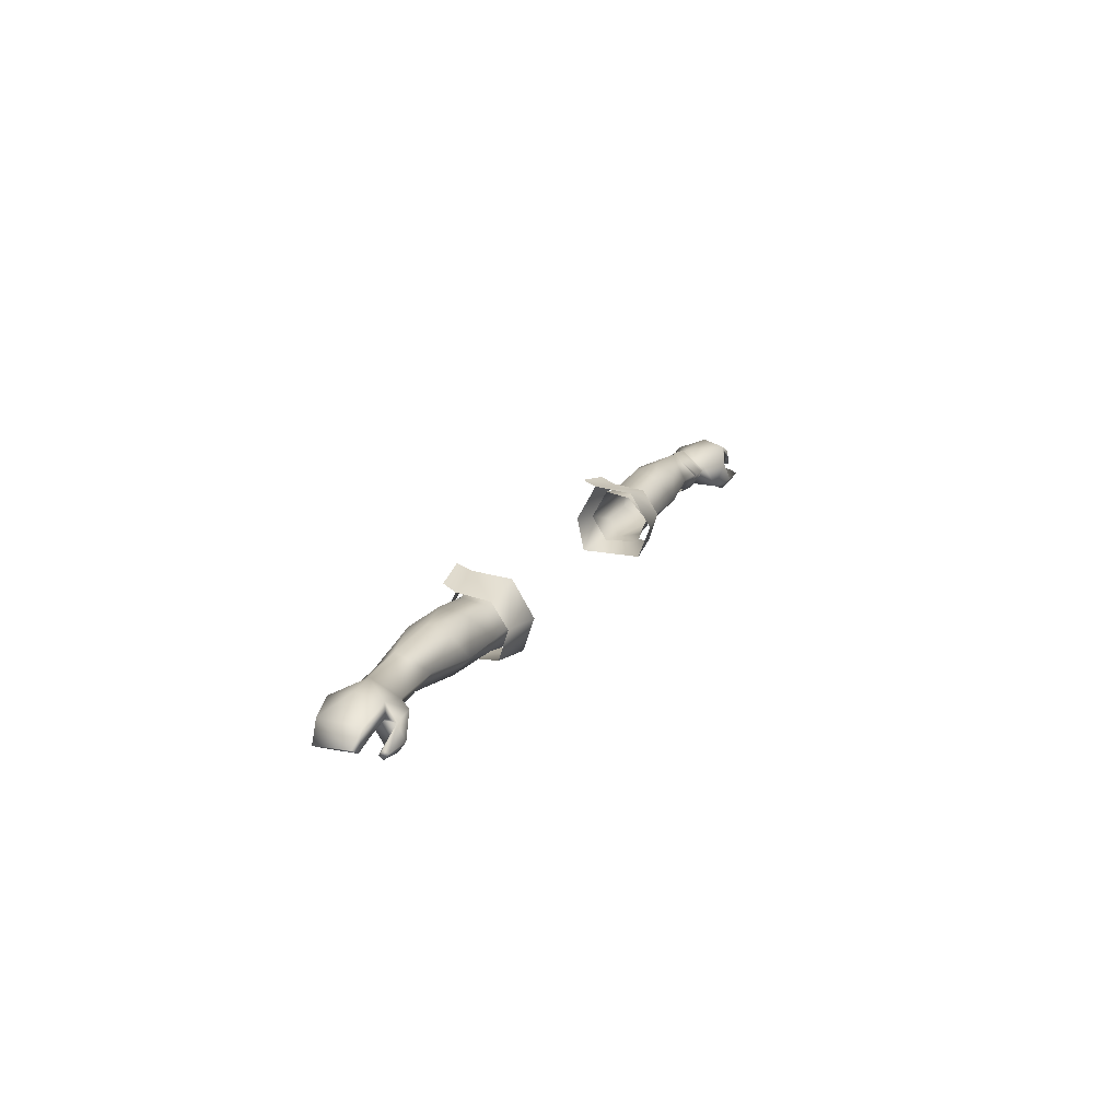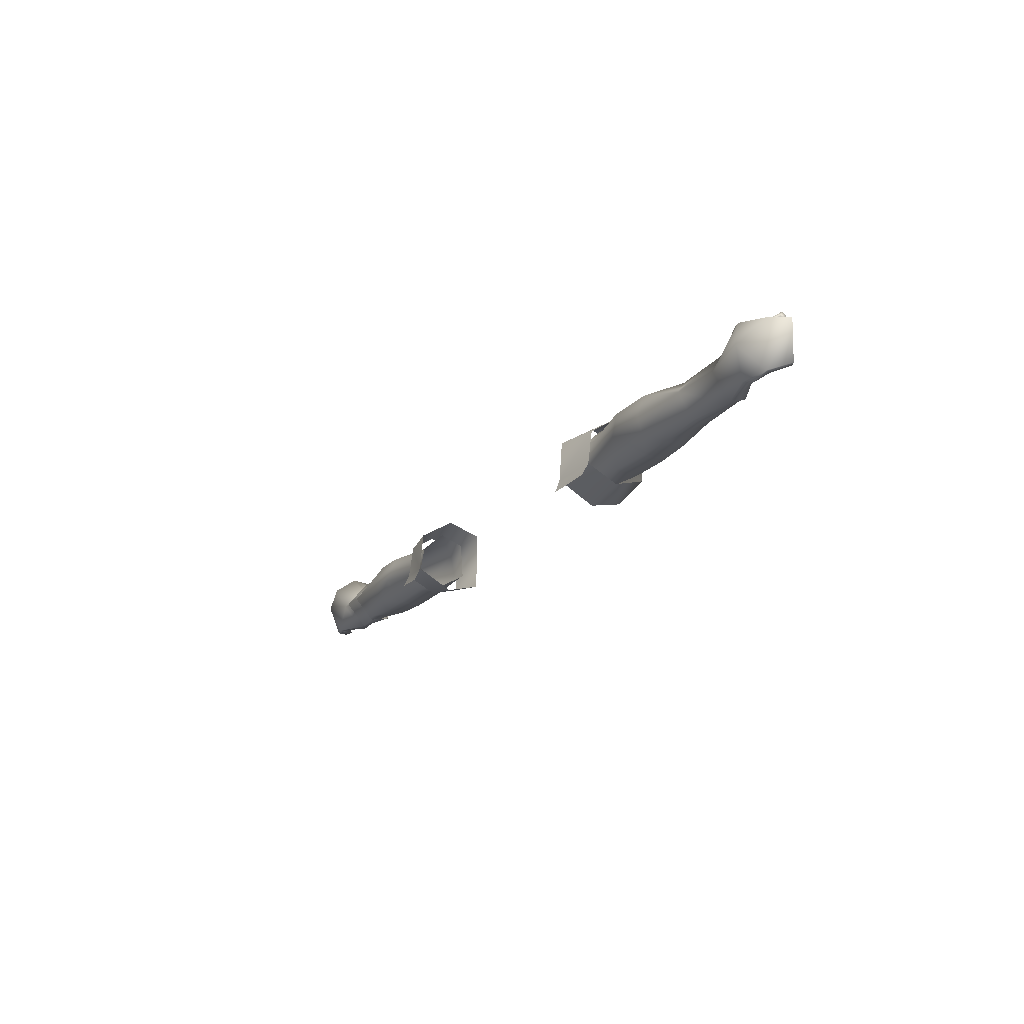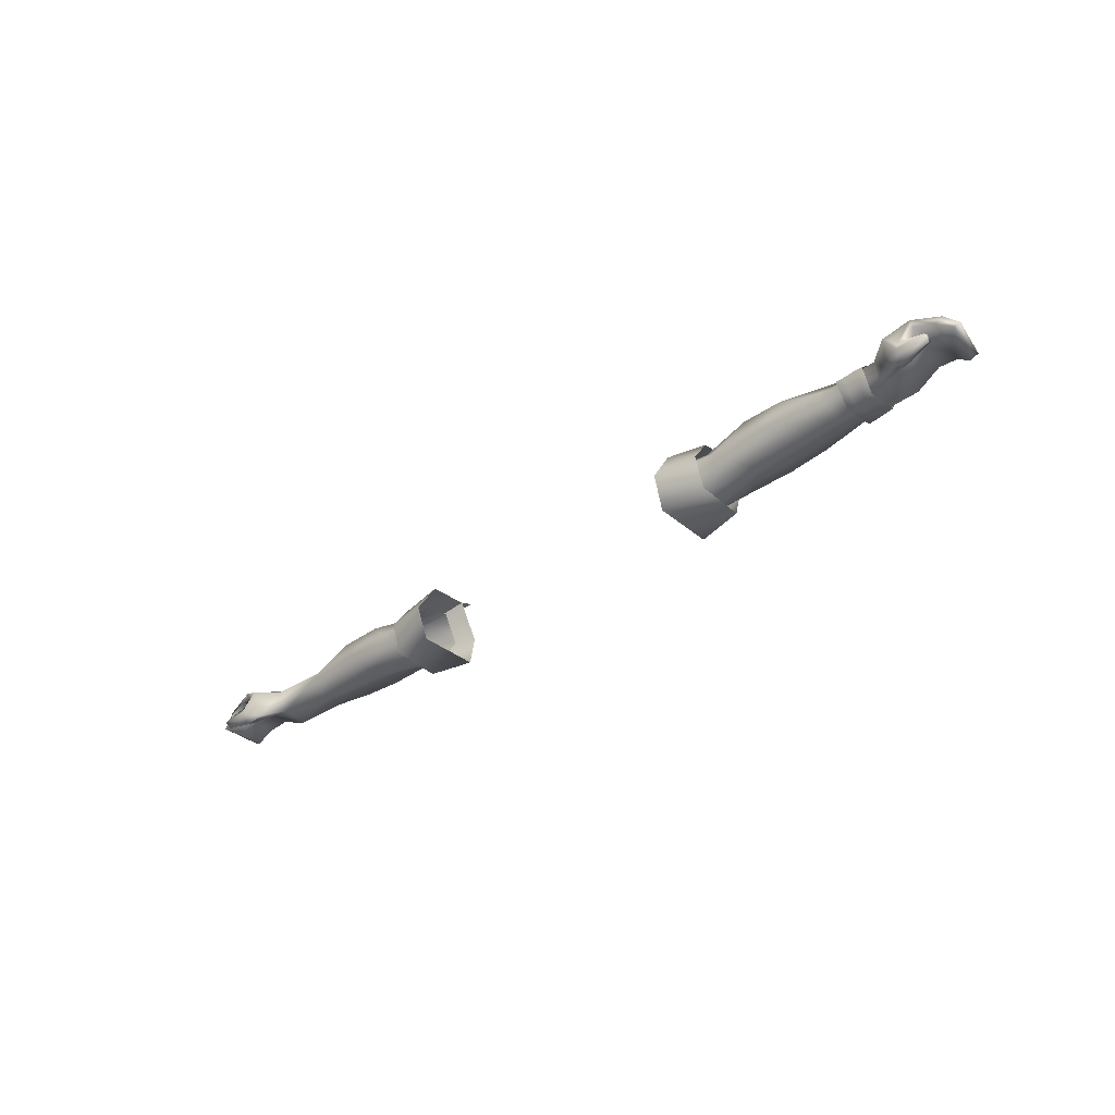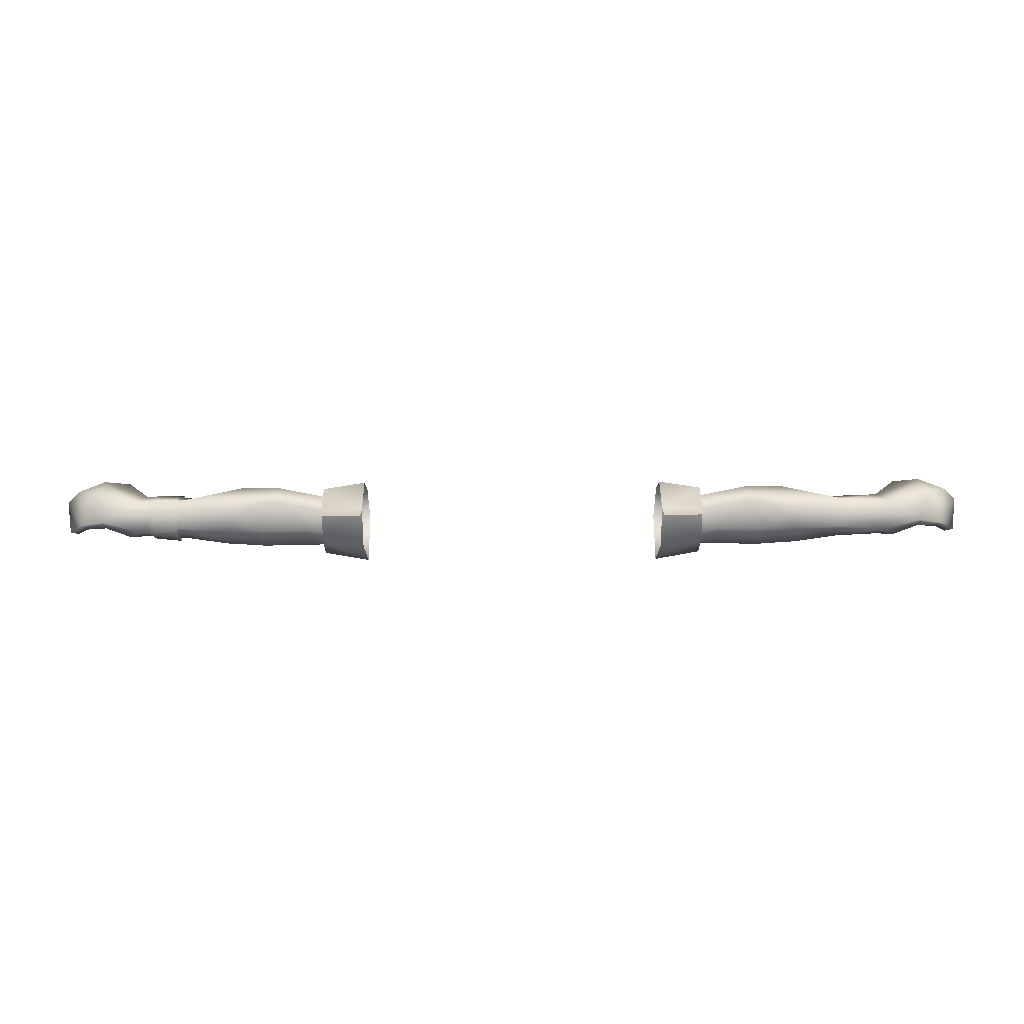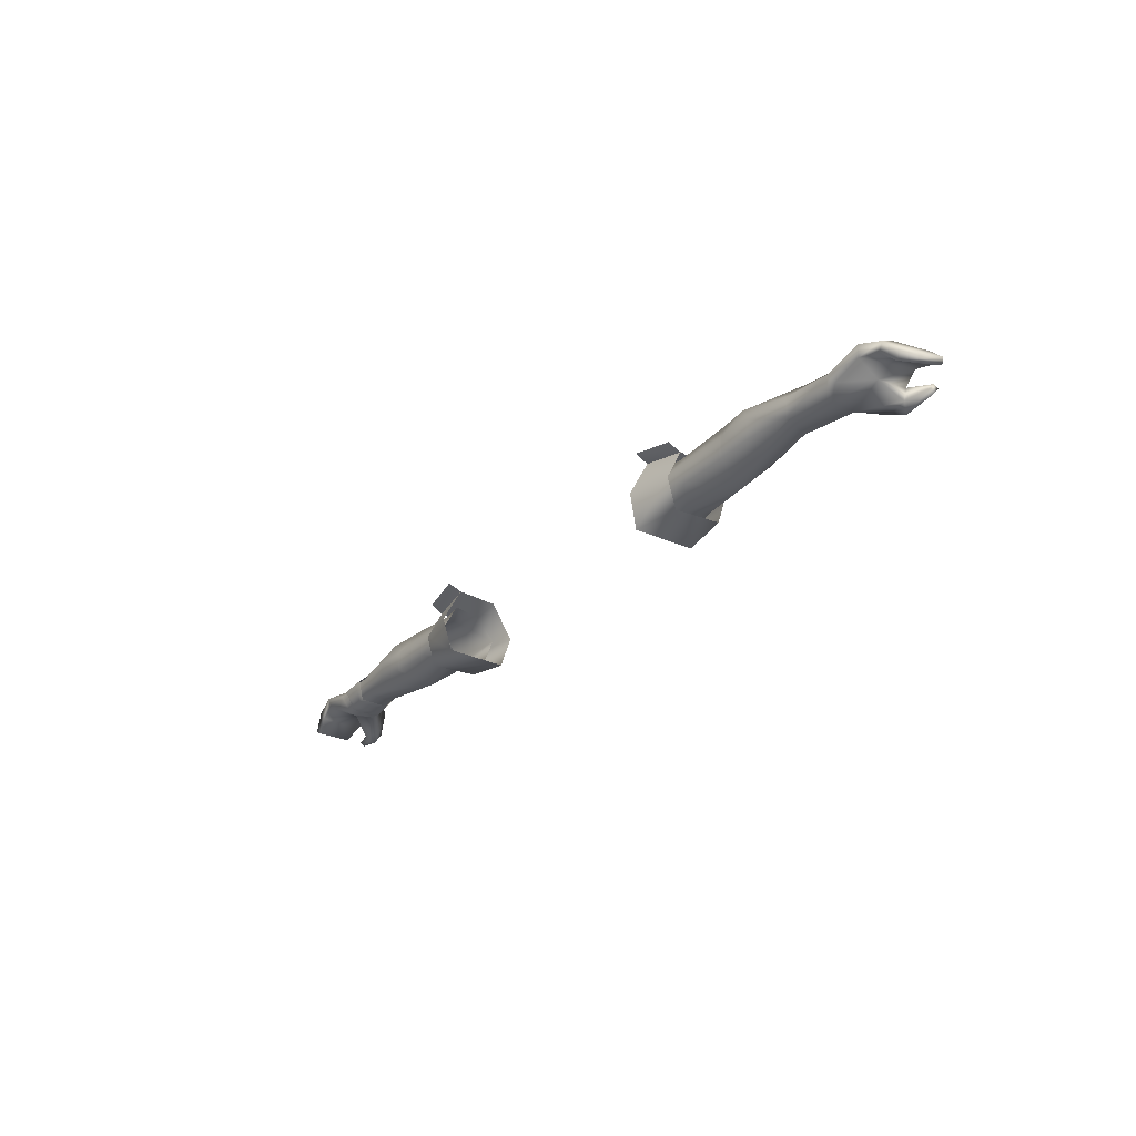
<metadata>
{"format":"obj","ext":"obj","renderer":"f3d","projection":"perspective","resolution":1024,"background":"white","views":[{"elev":17.3,"azim":-68.1,"up":"+Y"},{"elev":-20.1,"azim":-118.6,"up":"+Z"},{"elev":-36.5,"azim":42.7,"up":"+Y"},{"elev":49.7,"azim":179.7,"up":"+Y"},{"elev":-27.5,"azim":-125.3,"up":"+Y"}]}
</metadata>
<code>
g mesh00
v -62.14 34.5 -5.844
v -45.45 31.39 -1.084
v -60.73 33.67 -1.236
f 1 2 3
v -35.48 31.19 -3.596
v -45.45 31.39 -1.084
v -38.79 33.54 -6.936
v -45.45 31.39 -1.084
v -35.43 32.14 0.6673
v -39.14 35.7 3.07
v -31.32 36.29 3.403
v -35.16 39.73 -0.3143
v -45.45 31.39 -1.084
v -35.48 31.19 -3.596
v -35.43 32.14 0.6673
v -45.15 42.16 -3.522
v -52.34 41.81 -2.102
v -44.33 40.81 1.154
v -51.94 40.18 1.698
v -48.45 35.7 3.069
v -45.15 42.16 -3.522
v -38.87 37.7 -6.558
v -47.48 37.58 -6.776
v -47.41 33.59 -7.078
v -45.45 31.39 -1.084
v -62.14 34.5 -5.844
v -54.3 34.1 -6.93
v -47.41 33.59 -7.078
v -48.13 33.69 -7.071
v -48.19 37.6 -6.763
v -52.01 40.78 -5.576
v -52.34 41.81 -2.102
v -45.45 31.39 -1.084
v -48.13 33.69 -7.071
v -48.19 37.6 -6.763
v -54.39 37.71 -6.875
v -52.01 40.78 -5.576
v -60.73 33.67 -1.236
v -45.45 31.39 -1.084
v -48.45 35.7 3.069
v -39.14 35.7 3.07
v -44.33 40.81 1.154
v -35.16 39.73 -0.3143
v -45.15 42.16 -3.522
v -35.25 40.45 -4.539
v -38.87 37.7 -6.558
v -31.32 35.87 -7.518
v -38.79 33.54 -6.936
v -31.32 31.41 -4.737
v -35.48 31.19 -3.596
f 4 5 6
f 7 8 9
f 9 8 10
f 9 10 11
f 12 13 14
f 15 16 17
f 17 16 18
f 17 18 19
f 20 21 22
f 22 21 23
f 24 25 26
f 27 28 22
f 22 28 29
f 22 29 20
f 20 29 30
f 20 30 31
f 21 6 23
f 23 6 32
f 23 32 33
f 33 32 26
f 33 26 34
f 34 26 35
f 34 35 36
f 37 38 39
f 39 38 40
f 39 40 41
f 41 40 42
f 41 42 43
f 43 42 44
f 43 44 45
f 45 44 46
f 45 46 47
f 47 46 48
f 47 48 49
v -69.81 33.57 0.4174
v -70.36 37.03 2.329
v -73.42 32.46 3.887
v -74.14 37.24 5.486
v -71.84 40.18 -1.9
v -71 36.65 -6.188
v -77.58 38.89 -5.654
v -77.58 38.89 -5.654
v -79.03 40.83 -0.4635
v -71.84 40.18 -1.9
v -78.35 39.7 3.853
v -70.36 37.03 2.329
v -74.14 37.24 5.486
v -71 36.65 -6.188
v -71.84 40.18 -1.9
v -63.27 41 -2.231
v -70.36 37.03 2.329
v -59.25 36.98 1.858
v -69.81 33.57 0.4174
v -60.73 33.67 -1.236
v -73.42 32.46 3.887
v -77.33 32.54 3.132
v -69.81 33.57 0.4174
v -75.78 35.83 -0.2808
v -70.25 33.37 -4.432
v -72.76 34.83 -5.913
v -71 36.65 -6.188
v -77.27 36.86 -5.365
v -77.58 38.89 -5.654
v -63.27 41 -2.231
v -62.23 37.61 -6.044
v -71 36.65 -6.188
v -62.14 34.5 -5.844
v -70.25 33.37 -4.432
v -60.73 33.67 -1.236
v -69.81 33.57 0.4174
f 50 51 52
f 52 51 53
f 54 55 56
f 57 58 59
f 59 58 60
f 59 60 61
f 61 60 62
f 63 64 65
f 65 64 66
f 65 66 67
f 67 66 68
f 67 68 69
f 70 71 72
f 72 71 73
f 72 73 74
f 74 73 75
f 74 75 76
f 76 75 77
f 76 77 78
f 79 80 81
f 81 80 82
f 81 82 83
f 83 82 84
f 83 84 85
v -54.3 34.1 -6.93
v -62.14 34.5 -5.844
v -54.39 37.71 -6.875
v -62.23 37.61 -6.044
v -52.01 40.78 -5.576
v -63.27 41 -2.231
v -60.73 33.67 -1.236
v -48.45 35.7 3.069
v -59.25 36.98 1.858
v -51.94 40.18 1.698
v -52.34 41.81 -2.102
f 86 87 88
f 88 87 89
f 88 89 90
f 90 89 91
f 92 93 94
f 94 93 95
f 94 95 91
f 91 95 96
f 91 96 90
v 47.48 37.58 -6.776
v 47.41 33.59 -7.078
v 38.79 33.54 -6.936
v 48.13 33.69 -7.071
v 54.3 34.1 -6.93
v 45.45 31.39 -1.084
v 38.87 37.7 -6.558
v 45.15 42.16 -3.522
v 48.19 37.6 -6.763
v 45.15 42.16 -3.522
v 52.01 40.78 -5.576
v 48.45 35.7 3.07
v 51.94 40.18 1.698
v 44.33 40.81 1.154
v 52.33 41.81 -2.102
v 45.15 42.16 -3.522
v 54.3 34.1 -6.93
v 48.13 33.69 -7.071
v 54.39 37.71 -6.875
v 35.16 39.73 -0.3143
v 31.32 36.29 3.403
v 39.14 35.7 3.069
v 35.43 32.14 0.6673
v 45.45 31.39 -1.084
v 52.01 40.78 -5.576
v 54.39 37.71 -6.875
v 48.19 37.6 -6.763
v 48.13 33.69 -7.071
v 47.41 33.59 -7.078
v 45.45 31.39 -1.084
v 38.79 33.54 -6.936
v 35.48 31.19 -3.596
v 35.48 31.19 -3.596
v 31.32 31.41 -4.737
v 38.79 33.54 -6.936
v 31.32 35.87 -7.518
v 35.25 40.45 -4.539
v 35.16 39.73 -0.3143
v 44.33 40.81 1.154
v 39.14 35.7 3.069
v 48.45 35.7 3.07
v 35.43 32.14 0.6673
v 35.48 31.19 -3.596
f 97 98 99
f 100 101 102
f 99 103 97
f 97 103 104
f 98 97 105
f 105 97 106
f 105 106 107
f 108 109 110
f 110 109 111
f 110 111 112
f 113 114 115
f 116 117 118
f 118 117 119
f 118 119 120
f 121 122 123
f 123 122 124
f 123 124 125
f 125 124 126
f 125 126 127
f 127 126 128
f 129 130 131
f 131 130 132
f 131 132 103
f 103 132 133
f 103 133 104
f 104 133 134
f 104 134 135
f 135 134 136
f 135 136 137
f 137 136 120
f 138 139 102
v 71.84 40.18 -1.9
v 79.03 40.83 -0.4635
v 77.58 38.89 -5.654
v 77.58 38.89 -5.654
v 71 36.65 -6.188
v 71.84 40.18 -1.9
v 74.14 37.24 5.486
v 70.36 37.03 2.329
v 73.42 32.46 3.887
v 69.81 33.57 0.4174
v 79.03 40.83 -0.4635
v 78.35 39.7 3.853
v 70.36 37.03 2.329
v 74.14 37.24 5.486
v 60.73 33.67 -1.237
v 69.81 33.57 0.4174
v 59.25 36.98 1.858
v 70.36 37.03 2.329
v 63.27 41 -2.23
v 71.84 40.18 -1.9
v 71 36.65 -6.188
v 77.58 38.89 -5.654
v 77.27 36.86 -5.365
v 71 36.65 -6.188
v 72.76 34.83 -5.913
v 70.25 33.37 -4.432
v 75.78 35.83 -0.2808
v 69.81 33.57 0.4174
v 77.33 32.54 3.132
v 73.42 32.46 3.887
v 69.81 33.57 0.4174
v 60.73 33.67 -1.237
v 70.25 33.37 -4.432
v 62.14 34.5 -5.844
v 62.23 37.61 -6.044
v 63.27 41 -2.23
f 140 141 142
f 143 144 145
f 146 147 148
f 148 147 149
f 150 145 151
f 151 145 152
f 151 152 153
f 154 155 156
f 156 155 157
f 156 157 158
f 158 157 159
f 158 159 160
f 161 162 163
f 163 162 164
f 163 164 165
f 165 164 166
f 165 166 167
f 167 166 168
f 167 168 169
f 170 171 172
f 172 171 173
f 172 173 160
f 160 173 174
f 160 174 175
v 67.56 40.82 -2.038
v 68.66 36.89 -6.618
v 67.22 37 -6.624
v 67.01 33.42 -5.248
v 68.11 33.22 0.28
v 66.75 33.27 0.07987
v 68.35 33.37 -5.002
v 67.01 33.42 -5.248
v 52.01 40.78 -5.576
v 63.27 41 -2.23
v 62.23 37.61 -6.044
v 63.09 33.35 -0.4987
v 64.52 33.3 -0.298
v 63.24 37.04 2.557
v 64.69 37.02 2.561
v 63.74 41.16 -2.179
v 65.25 41.05 -2.179
v 64.95 37.24 -6.656
v 64.52 33.3 -0.298
v 63.09 33.35 -0.4987
v 64.85 33.54 -5.601
v 63.39 33.59 -5.799
v 63.53 37.4 -6.589
v 66.75 33.27 0.07987
v 68.11 33.22 0.28
v 66.98 37.04 2.687
v 68.37 36.99 2.693
v 69.07 40.71 -2.038
v 60.73 33.67 -1.237
v 45.45 31.39 -1.084
v 62.14 34.5 -5.844
v 54.3 34.1 -6.93
v 54.39 37.71 -6.875
v 45.45 31.39 -1.084
v 60.73 33.67 -1.237
v 48.45 35.7 3.07
v 59.25 36.98 1.858
v 51.94 40.18 1.698
v 52.33 41.81 -2.102
v 45.15 42.16 -3.522
f 176 177 178
f 178 177 179
f 180 181 182
f 182 181 183
f 182 183 177
f 184 185 186
f 187 188 189
f 189 188 190
f 189 190 191
f 191 190 192
f 191 192 193
f 194 195 196
f 196 195 197
f 196 197 193
f 193 197 198
f 193 198 191
f 199 200 201
f 201 200 202
f 201 202 176
f 176 202 203
f 176 203 177
f 204 205 206
f 206 205 207
f 206 207 186
f 186 207 208
f 186 208 184
f 209 210 211
f 211 210 212
f 211 212 213
f 213 212 185
f 213 185 214
f 214 185 184
f 214 184 215
v -86.07 35.2 2.557
v -81.87 37.35 -5.057
v -84.7 34.36 -4.26
v -76.16 31.31 4.516
v -81.53 33.46 5.911
v -81.48 32.37 4.944
v -80.82 35.95 -4.794
v -83.32 33.61 -4.029
v -84.7 34.36 -4.26
v -83.56 37.71 3.117
v -82.54 36.27 3.839
v -79 37.58 4.23
v -81.6 33.98 4.984
v -76.43 35.9 4.657
v -76.59 33.38 6.081
v -74.14 37.24 5.486
v -73.42 32.46 3.887
v -76.16 31.31 4.516
v -77.33 32.54 3.132
v -85.15 34.51 3.131
v -75.78 35.83 -0.2808
v -77.27 36.86 -5.365
v -72.76 34.83 -5.913
v -77.58 38.89 -5.654
v -81.87 37.35 -5.057
v -81.48 32.37 4.944
v -81.53 33.46 5.911
v -81.55 33.02 4.265
v -81.6 33.98 4.984
v -76.43 35.9 4.657
v -73.42 32.46 3.887
v -76.43 35.9 4.657
v -74.14 37.24 5.486
v -78.35 39.7 3.853
v -82.54 36.27 3.839
v -85.15 34.51 3.131
v -86.07 35.2 2.557
v -84.7 34.36 -4.26
v -77.58 38.89 -5.654
v -79.03 40.83 -0.4635
v -79 37.58 4.23
v -81.48 32.37 4.944
f 216 217 218
f 219 220 221
f 222 223 224
f 225 226 227
f 228 220 229
f 229 220 230
f 229 230 231
f 232 233 234
f 217 216 225
f 225 216 235
f 225 235 226
f 236 237 238
f 239 237 240
f 240 237 222
f 240 222 224
f 241 242 243
f 243 242 244
f 243 244 245
f 220 219 230
f 230 219 246
f 230 246 231
f 247 248 249
f 250 251 223
f 223 251 252
f 223 252 253
f 254 217 255
f 255 217 225
f 255 225 249
f 249 225 227
f 249 227 247
f 223 222 250
f 250 222 237
f 250 237 256
f 256 237 236
f 256 236 245
f 245 236 234
f 245 234 243
f 243 234 233
f 243 233 257
v 35.16 39.73 -0.3143
v 31.32 40.24 -0.2073
v 31.32 36.29 3.403
v 31.32 31.85 1.702
v 35.43 32.14 0.6673
v 35.43 32.14 0.6673
v 31.32 31.85 1.702
v 35.48 31.19 -3.596
v 31.32 31.41 -4.737
v 31.32 41.03 -4.678
v 35.25 40.45 -4.539
v 31.32 35.87 -7.518
v 35.76 42.6 -7.328
v 28.38 43.7 -8.29
v 35.95 41.44 -5.038
v 28.21 42.7 -5.796
v 35.95 40.65 1.056
v 28.11 42.1 1.344
v 28.21 42.7 -5.796
v 35.95 41.44 -5.038
v 35.95 35.87 -7.878
v 35.95 40.65 1.056
v 28.11 42.1 1.344
v 35.95 36.29 3.986
v 28.15 35.9 5.204
v 35.95 30.9 2.286
v 27.84 29.98 3.084
v 35.95 30.46 -6.378
v 27.63 30.08 -7.9
v 28.15 36.1 -9.38
f 258 259 260
f 260 261 262
f 263 264 265
f 265 264 266
f 259 258 267
f 267 258 268
f 267 268 269
f 270 271 272
f 272 271 273
f 272 273 274
f 274 273 275
f 276 277 278
f 279 280 281
f 281 280 282
f 281 282 283
f 283 282 284
f 283 284 285
f 285 284 286
f 285 286 278
f 278 286 287
f 278 287 276
v -28.21 42.7 -5.796
v -35.95 40.65 1.056
v -28.11 42.1 1.344
v -35.43 32.14 0.6673
v -31.32 31.85 1.702
v -31.32 36.29 3.403
v -31.32 40.24 -0.2073
v -35.16 39.73 -0.3143
v -31.32 41.03 -4.678
v -35.25 40.45 -4.539
v -31.32 35.87 -7.518
v -31.32 31.41 -4.737
v -31.32 31.85 1.702
v -35.48 31.19 -3.596
v -35.43 32.14 0.6673
v -35.95 41.44 -5.037
v -28.38 43.7 -8.29
v -35.76 42.6 -7.328
v -35.95 35.87 -7.878
v -35.95 41.44 -5.037
v -28.21 42.7 -5.796
v -28.15 36.1 -9.38
v -27.63 30.08 -7.9
v -35.95 30.46 -6.378
v -27.84 29.98 3.084
v -35.95 30.9 2.286
v -28.15 35.9 5.204
v -35.95 36.29 3.986
v -28.11 42.1 1.344
v -35.95 40.65 1.056
f 288 289 290
f 291 292 293
f 293 294 295
f 295 294 296
f 295 296 297
f 297 296 298
f 299 300 301
f 301 300 302
f 289 288 303
f 303 288 304
f 303 304 305
f 306 307 308
f 308 309 306
f 306 309 310
f 306 310 311
f 311 310 312
f 311 312 313
f 313 312 314
f 313 314 315
f 315 314 316
f 315 316 317
v 85.15 34.51 3.131
v 83.32 33.61 -4.029
v 84.7 34.36 -4.26
v 76.43 35.9 4.657
v 81.53 33.46 5.911
v 81.6 33.98 4.984
v 80.82 35.95 -4.794
v 81.87 37.35 -5.057
v 84.7 34.36 -4.26
v 72.76 34.83 -5.913
v 77.27 36.86 -5.365
v 75.78 35.83 -0.2808
v 77.33 32.54 3.132
v 76.16 31.31 4.516
v 73.42 32.46 3.887
v 81.53 33.46 5.911
v 81.48 32.37 4.944
v 81.6 33.98 4.984
v 81.55 33.02 4.265
v 76.43 35.9 4.657
v 81.48 32.37 4.944
v 76.16 31.31 4.516
v 76.59 33.38 6.081
v 73.42 32.46 3.887
v 86.07 35.2 2.557
v 78.35 39.7 3.853
v 83.56 37.71 3.117
v 79.03 40.83 -0.4635
v 81.87 37.35 -5.057
v 77.58 38.89 -5.654
v 85.15 34.51 3.131
v 86.07 35.2 2.557
v 82.54 36.27 3.839
v 82.54 36.27 3.839
v 79 37.58 4.23
v 74.14 37.24 5.486
v 76.43 35.9 4.657
v 74.14 37.24 5.486
v 79 37.58 4.23
v 84.7 34.36 -4.26
v 81.48 32.37 4.944
v 77.58 38.89 -5.654
f 318 319 320
f 321 322 323
f 324 325 319
f 319 325 326
f 327 328 329
f 330 331 332
f 333 334 335
f 335 334 336
f 335 336 337
f 338 322 339
f 339 322 340
f 339 340 341
f 342 318 320
f 343 344 345
f 345 344 346
f 345 346 347
f 348 349 350
f 319 318 324
f 324 318 351
f 324 351 352
f 343 353 354
f 322 321 340
f 340 321 355
f 340 355 341
f 354 356 343
f 343 356 350
f 343 350 344
f 344 350 349
f 344 349 346
f 346 349 357
f 358 331 336
f 336 331 330
f 336 330 337
f 337 330 329
f 337 329 352
f 352 329 328
f 352 328 324
f 324 328 359
f 324 359 325
v 64.52 33.3 -0.298
v 66.75 33.27 0.07987
v 64.69 37.02 2.561
v 66.98 37.04 2.687
v 65.25 41.05 -2.179
v 67.56 40.82 -2.038
v 67.22 37 -6.624
v 66.75 33.27 0.07987
v 64.52 33.3 -0.298
v 67.01 33.42 -5.248
v 64.85 33.54 -5.601
v 64.95 37.24 -6.656
f 360 361 362
f 362 361 363
f 362 363 364
f 364 363 365
f 364 365 366
f 367 368 369
f 369 368 370
f 369 370 366
f 366 370 371
f 366 371 364

</code>
